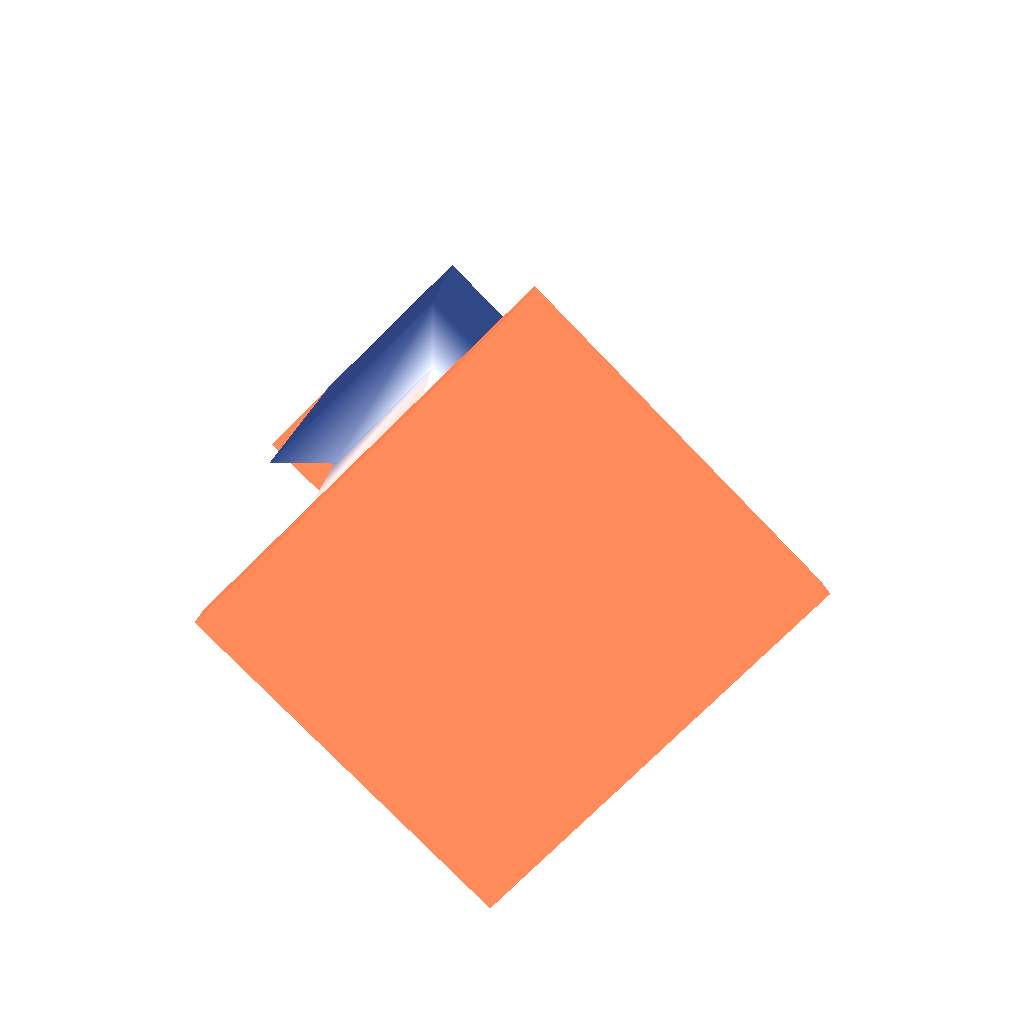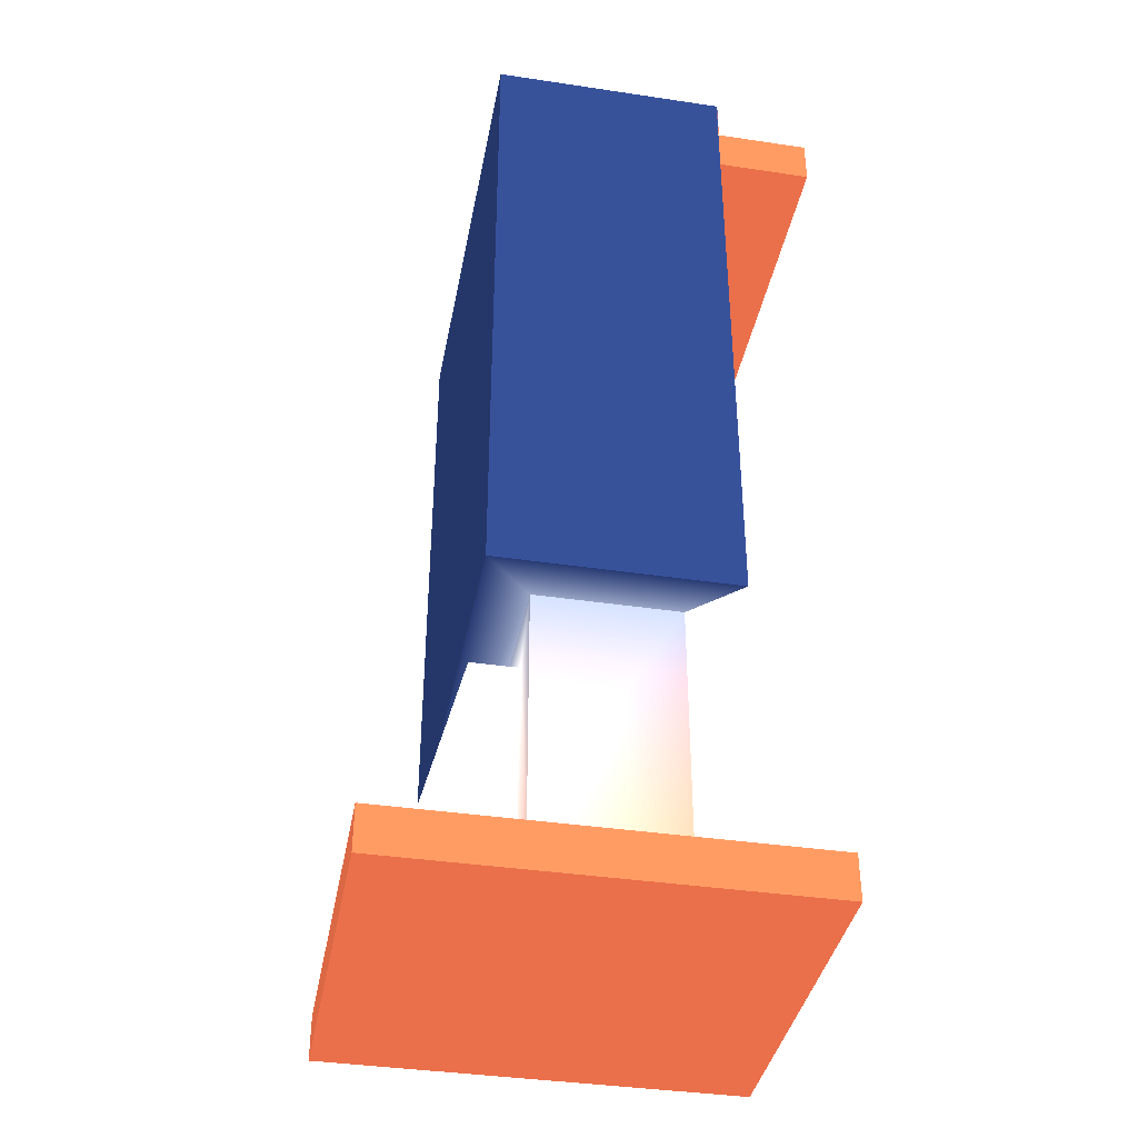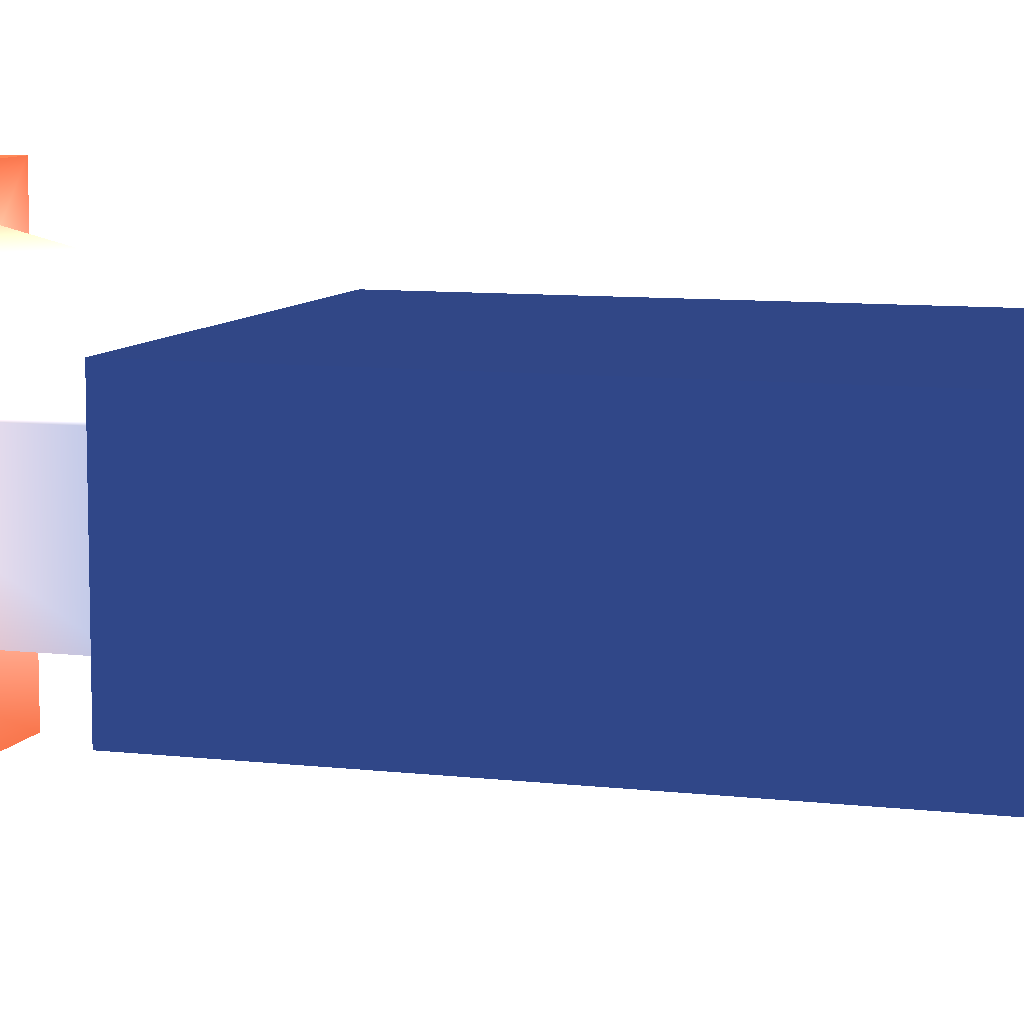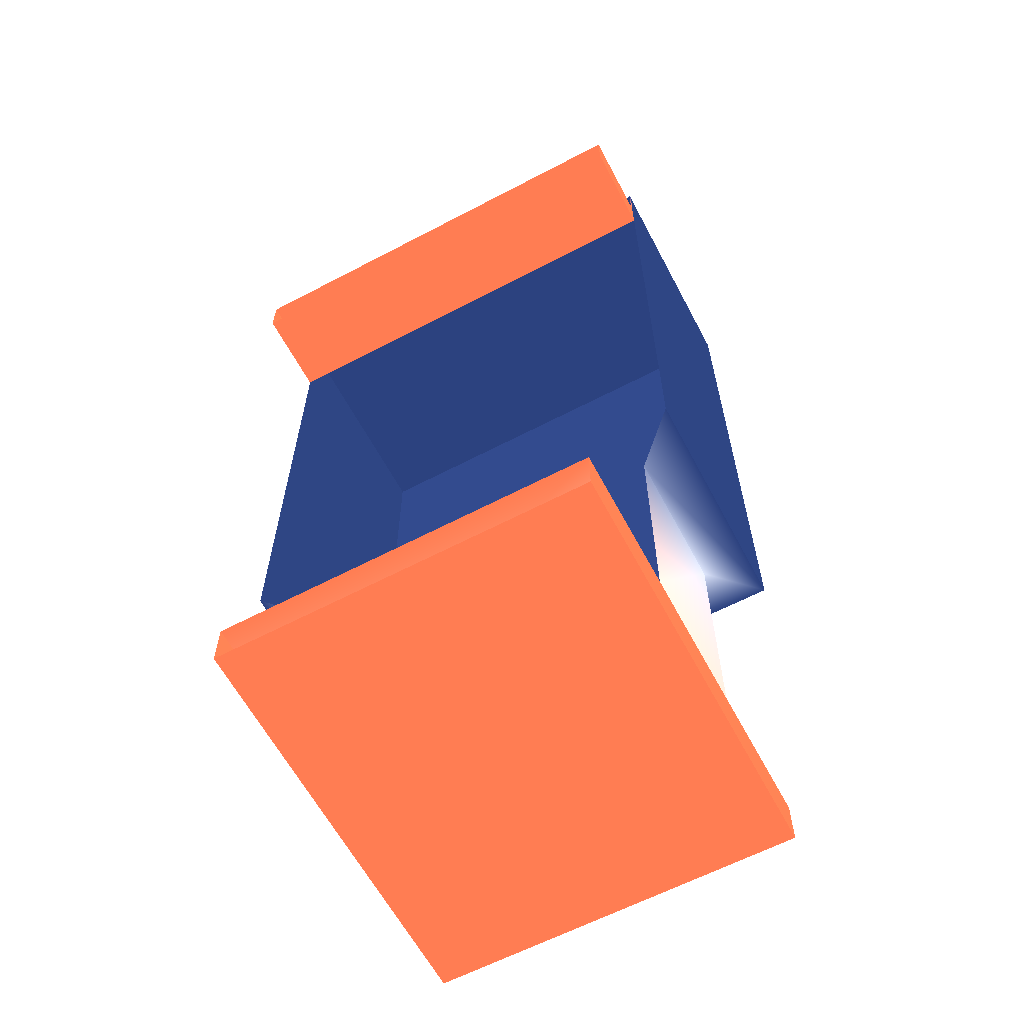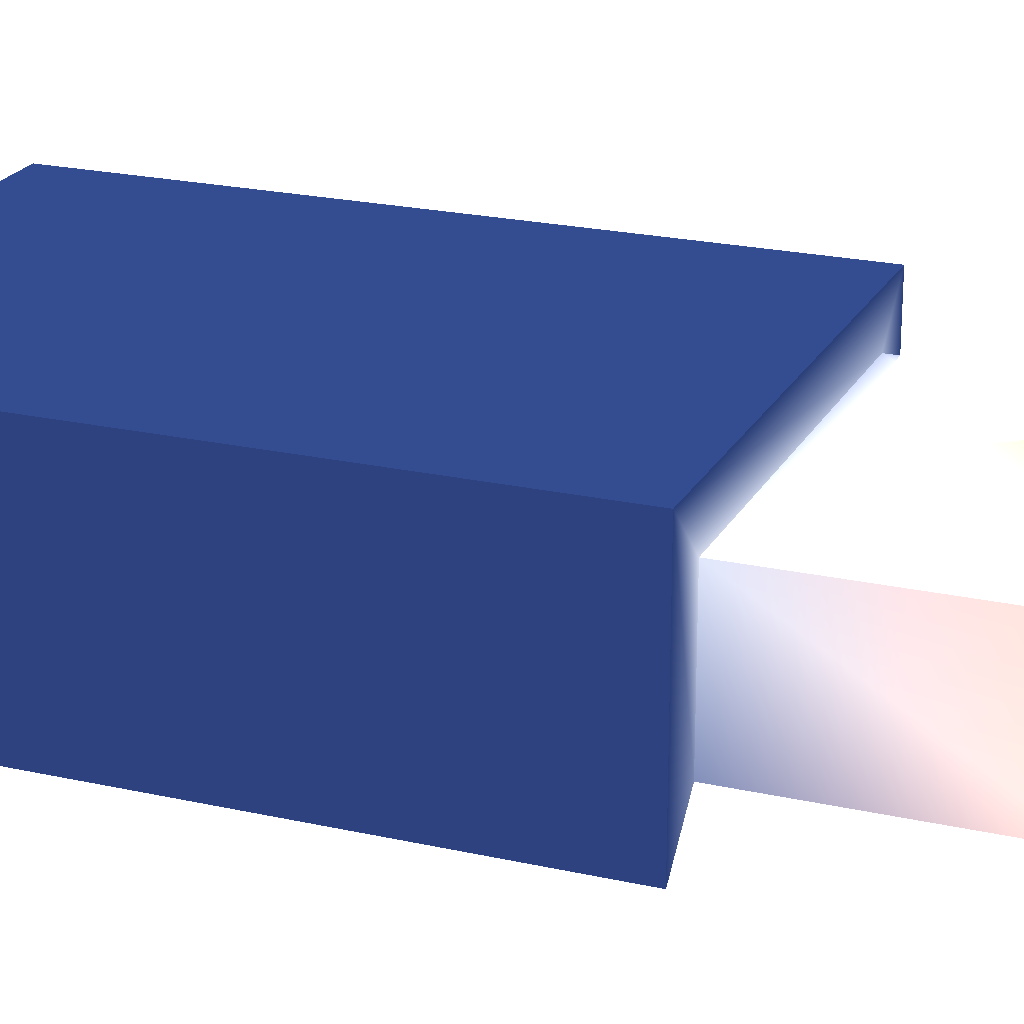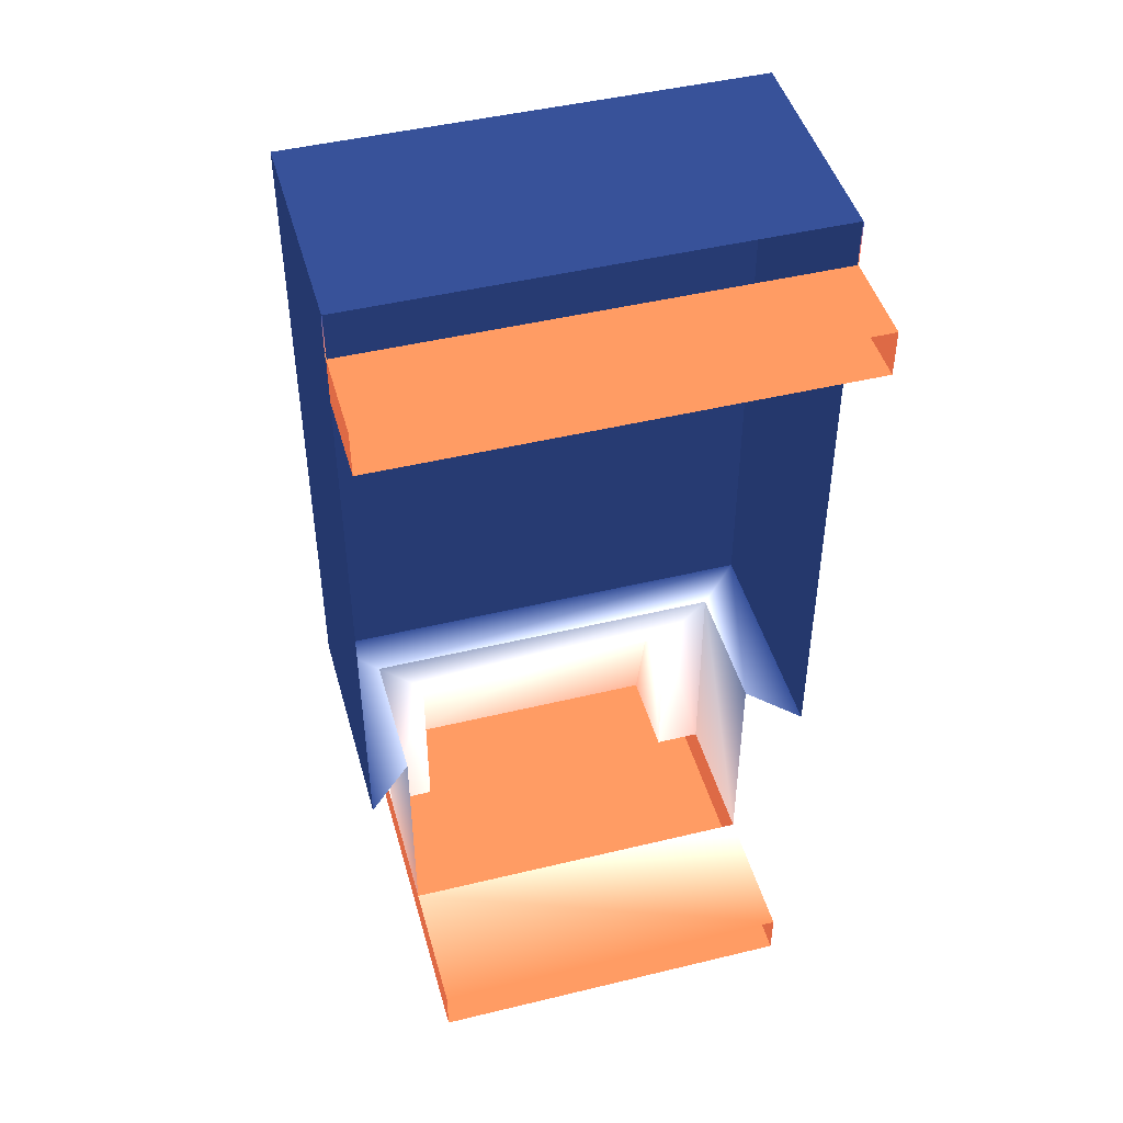
<metadata>
{"format":"obj","ext":"obj","renderer":"f3d","projection":"perspective","resolution":1024,"background":"white","views":[{"elev":-79.5,"azim":134.3,"up":"+Z"},{"elev":-38.8,"azim":-100.6,"up":"+Z"},{"elev":8.8,"azim":-72.6,"up":"+Y"},{"elev":-62.4,"azim":28.0,"up":"+Z"},{"elev":21.9,"azim":111.6,"up":"+Y"},{"elev":46.0,"azim":-15.5,"up":"+Z"}]}
</metadata>
<code>
o Plane
v -0.4 0.6 -0.4 0.4353 0.4667 0.553
v 0.4 0.6 -0.4 0.5725 0.5921 0.6471
v -0.4 0.6 -0.9 0.7294 0.6157 0.5882
v 0.4 0.6 -0.9 0.7216 0.5843 0.553
v -0.5 0.7 -0.4 0.1137 0.1686 0.3255
v 0.5 0.7 -0.4 0.1137 0.1686 0.3255
v -0.5 0.7 1 0.1137 0.1686 0.3255
v 0.5 0.7 1 0.1137 0.1686 0.3255
v -0.3001 0.6 -0.9 0.8549 0.7412 0.702
v -0.3001 0.6 -0.4999 0.8392 0.8235 0.8235
v 0.3001 0.6 -0.9 0.8549 0.7412 0.702
v 0.3001 0.6 -0.4999 0.8784 0.8549 0.8431
v -0.3001 0.8 -0.9 0.8353 0.6315 0.5608
v -0.3001 0.7 -0.4999 1 0.9451 0.9098
v 0.3001 0.7 -0.4999 1 0.9451 0.9098
v 0.3001 0.8 -0.9 0.7804 0.5294 0.4432
v -0.5 0.2 -0.4 0.1137 0.1686 0.3255
v 0.5 0.2 -0.4 0.1137 0.1686 0.3255
v -0.5 0.2 1 0.1137 0.1686 0.3255
v 0.5 0.2 1 0.1137 0.1686 0.3255
v -0.4 0.3 -0.4 0.4353 0.4667 0.553
v 0.4 0.3 -0.4 0.3294 0.3647 0.4745
v -0.4 0.3 -0.9 0.698 0.4667 0.4
v 0.4 0.3 -0.9 0.7294 0.6157 0.5882
v 0.4 0.9 -0.9 0.6706 0.3216 0.2118
v -0.4 0.9 -0.9 0.6706 0.3216 0.2118
v 0.4 0.9 -1 0.6706 0.3216 0.2118
v -0.4 0.9 -1 0.6706 0.3216 0.2118
v 0.4 0 -0.9 0.6706 0.3216 0.2118
v -0.4 0 -0.9 0.6706 0.3216 0.2118
v 0.4 0 -1 0.6706 0.3216 0.2118
v -0.4 0 -1 0.6706 0.3216 0.2118
v -0.5 0.2 0.9 0.6706 0.3216 0.2118
v 0.5 0.2 0.9 0.6706 0.3216 0.2118
v -0.5 0.2 0.8 0.6706 0.3216 0.2118
v 0.5 0.2 0.8 0.6706 0.3216 0.2118
v -0.5 0 0.9 0.6706 0.3216 0.2118
v 0.5 0 0.9 0.6706 0.3216 0.2118
v -0.5 0 0.8 0.6706 0.3216 0.2118
v 0.5 0 0.8 0.6706 0.3216 0.2118
f 1 6 2
f 5 8 6
f 10 3 1
f 10 2 12
f 12 4 11
f 15 13 14
f 11 15 12
f 9 14 13
f 12 14 10
f 8 18 6
f 5 19 7
f 2 24 4
f 3 21 1
f 19 8 7
f 6 22 2
f 21 5 1
f 23 29 24
f 25 28 26
f 36 39 35
f 35 37 33
f 33 38 34
f 34 40 36
f 25 31 27
f 27 32 28
f 32 26 28
f 16 25 26
f 1 5 6
f 5 7 8
f 10 9 3
f 10 1 2
f 12 2 4
f 15 16 13
f 11 16 15
f 9 10 14
f 12 15 14
f 8 20 18
f 5 17 19
f 2 22 24
f 3 23 21
f 19 20 8
f 6 18 22
f 21 17 5
f 23 30 29
f 25 27 28
f 36 40 39
f 35 39 37
f 33 37 38
f 34 38 40
f 25 29 31
f 27 31 32
f 32 30 26
f 3 9 13
f 16 11 4
f 26 3 13
f 16 4 25
f 26 13 16
l 34 20
l 19 33

</code>
